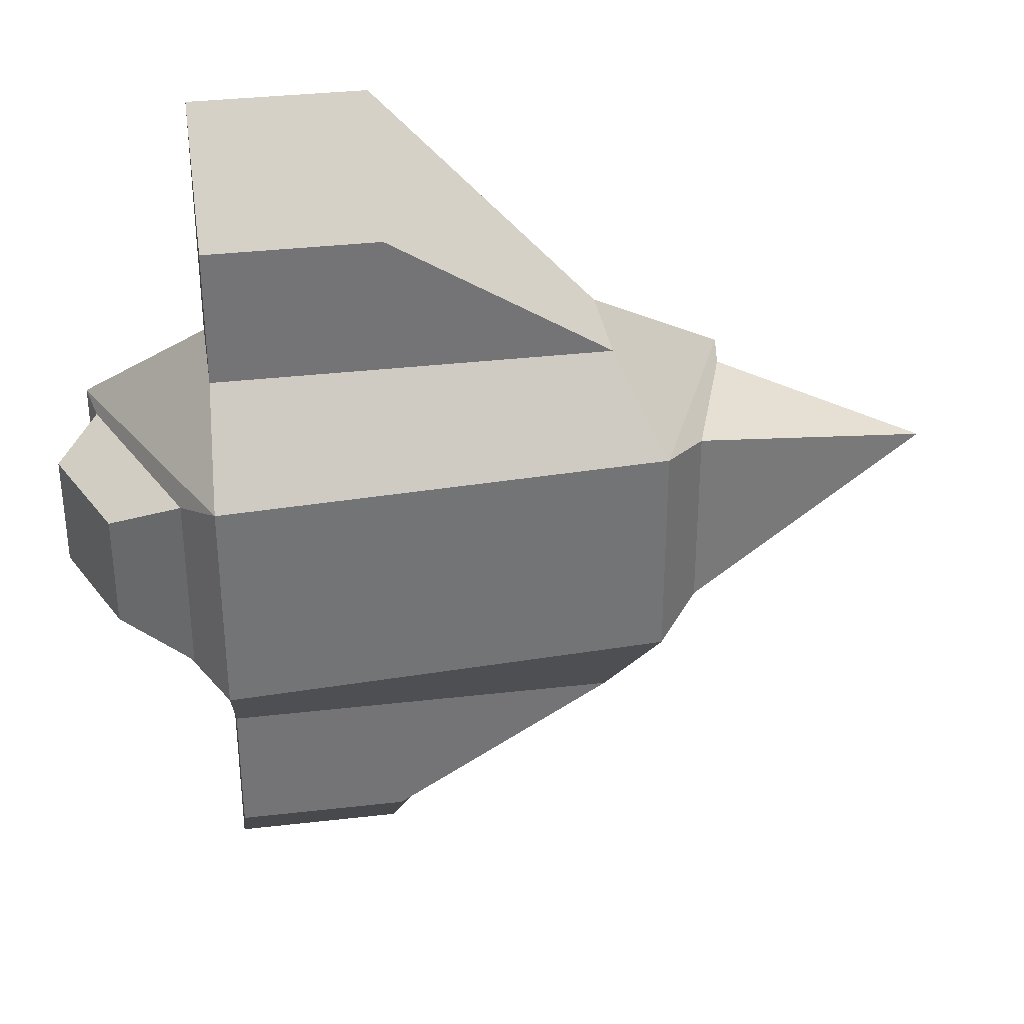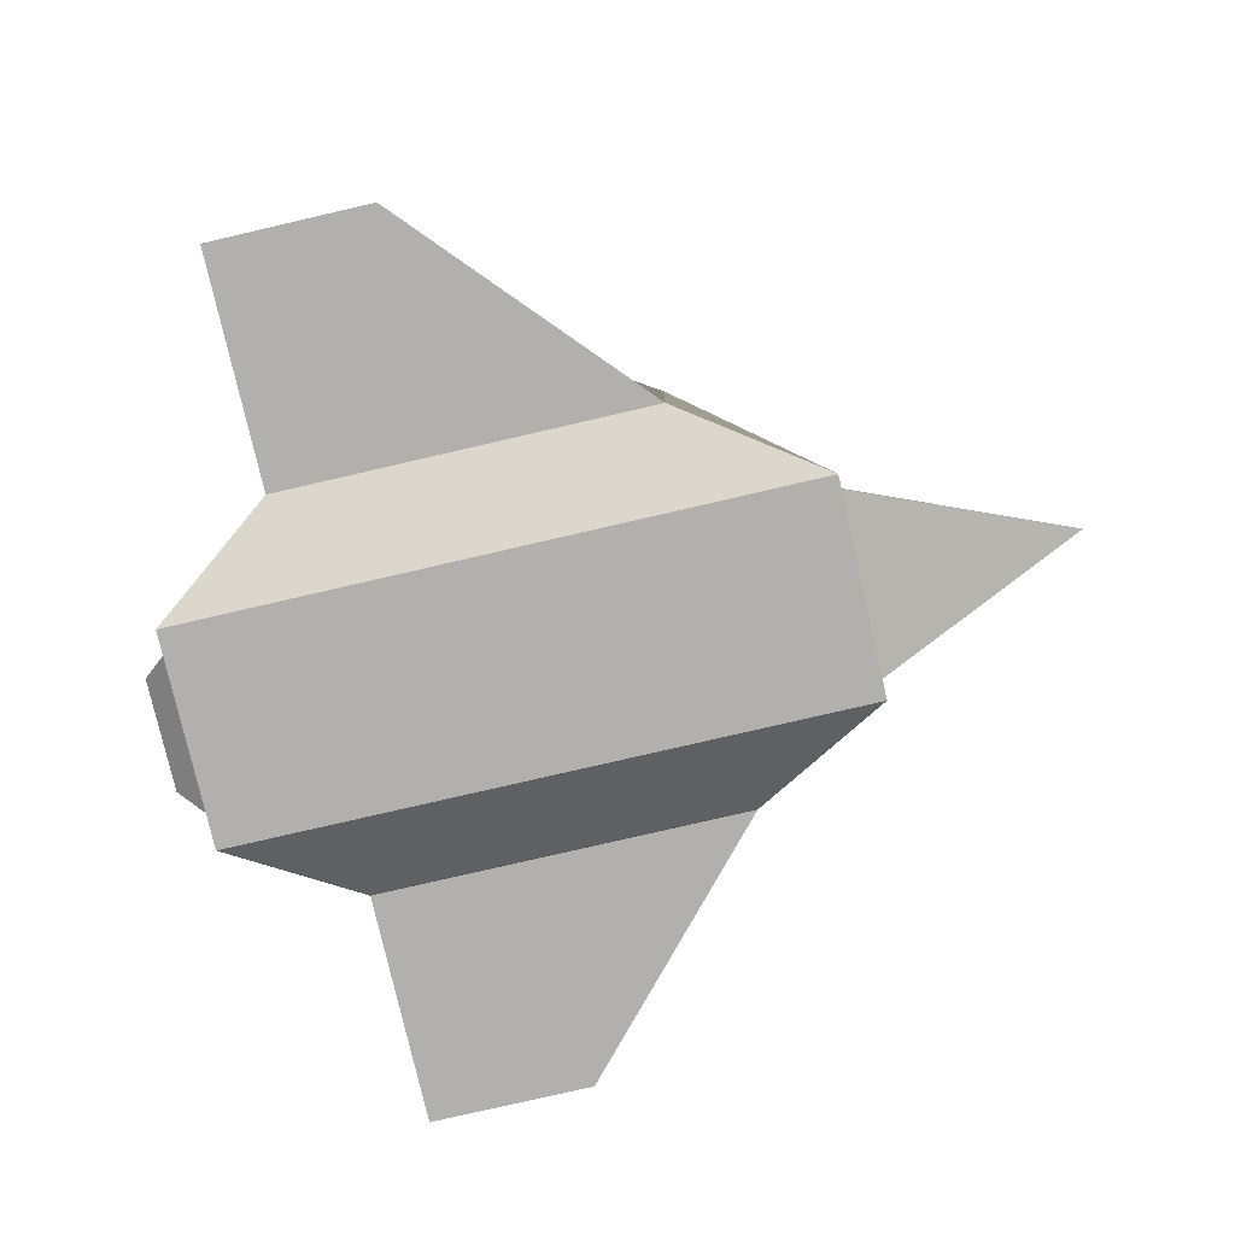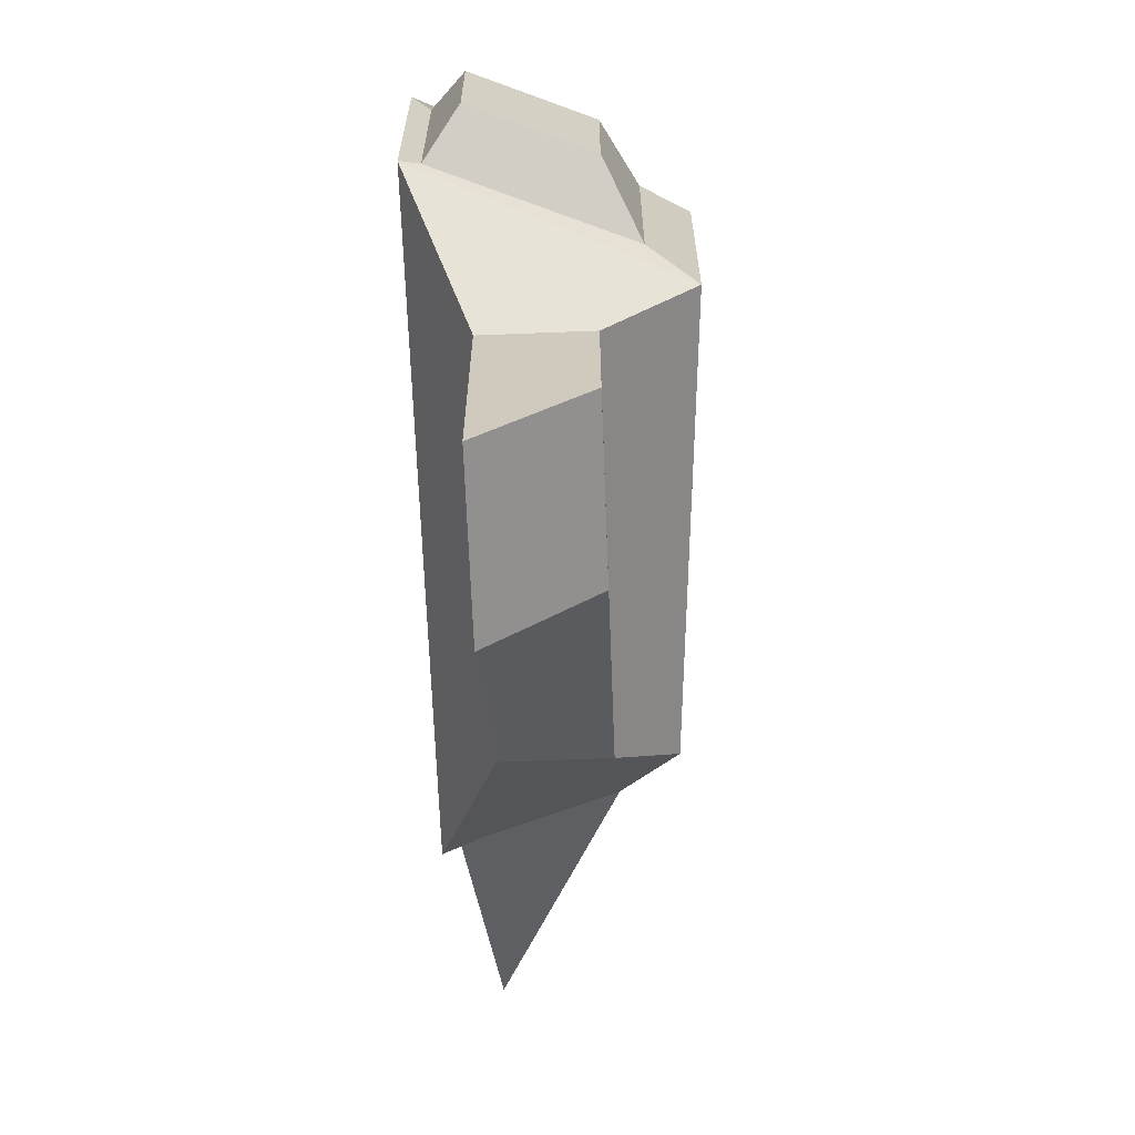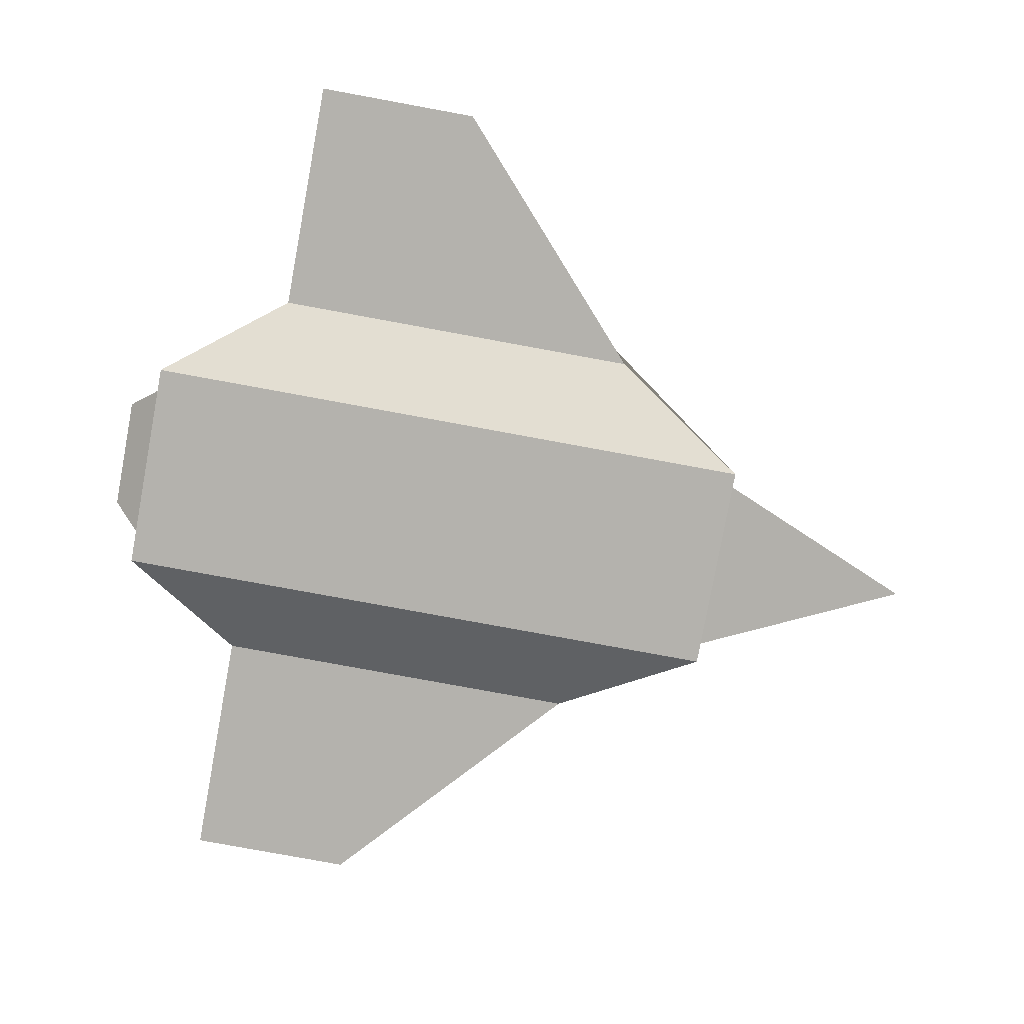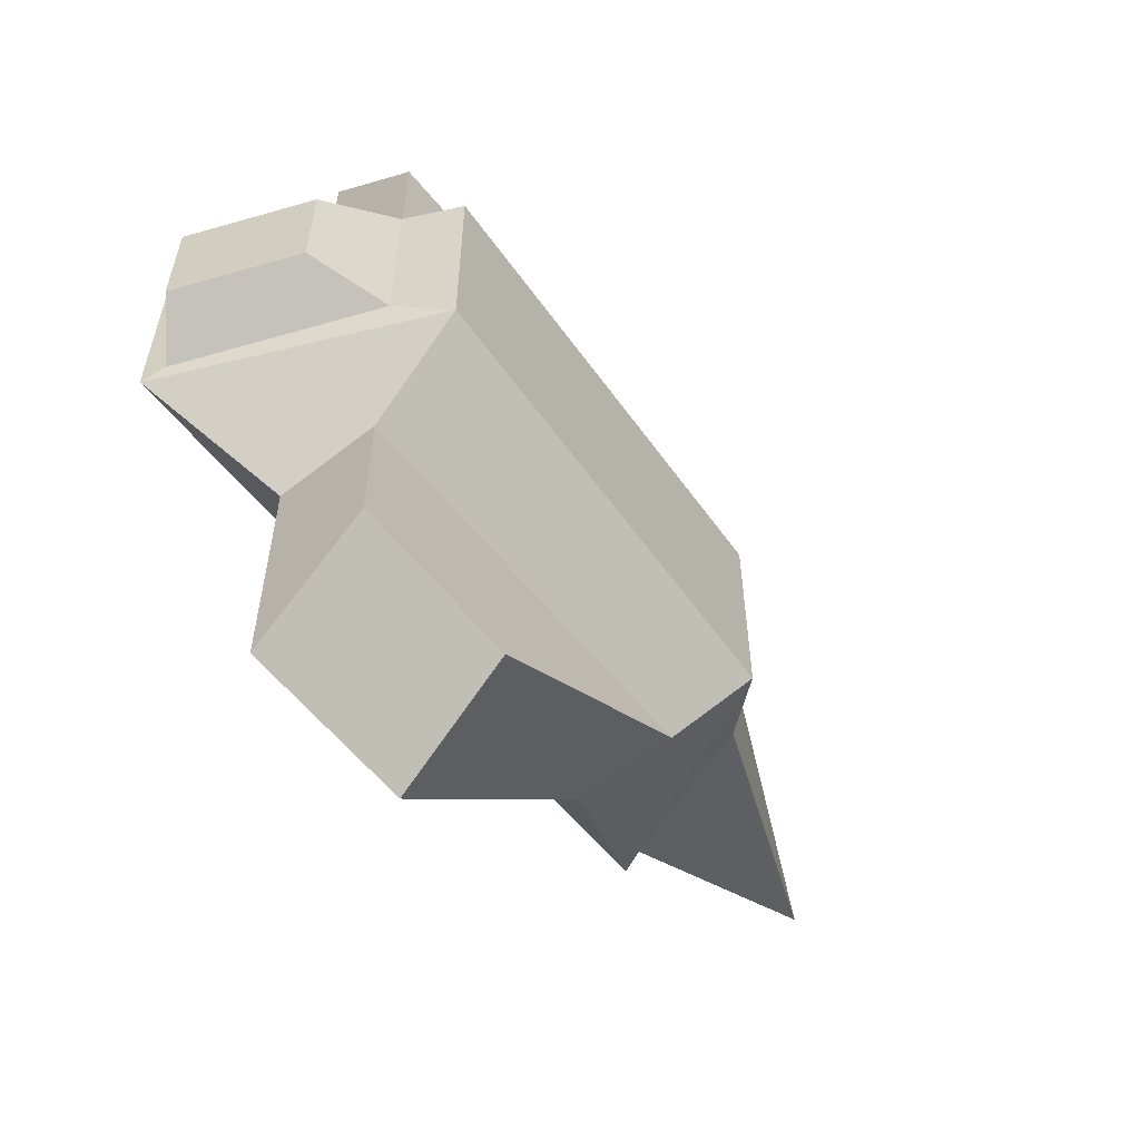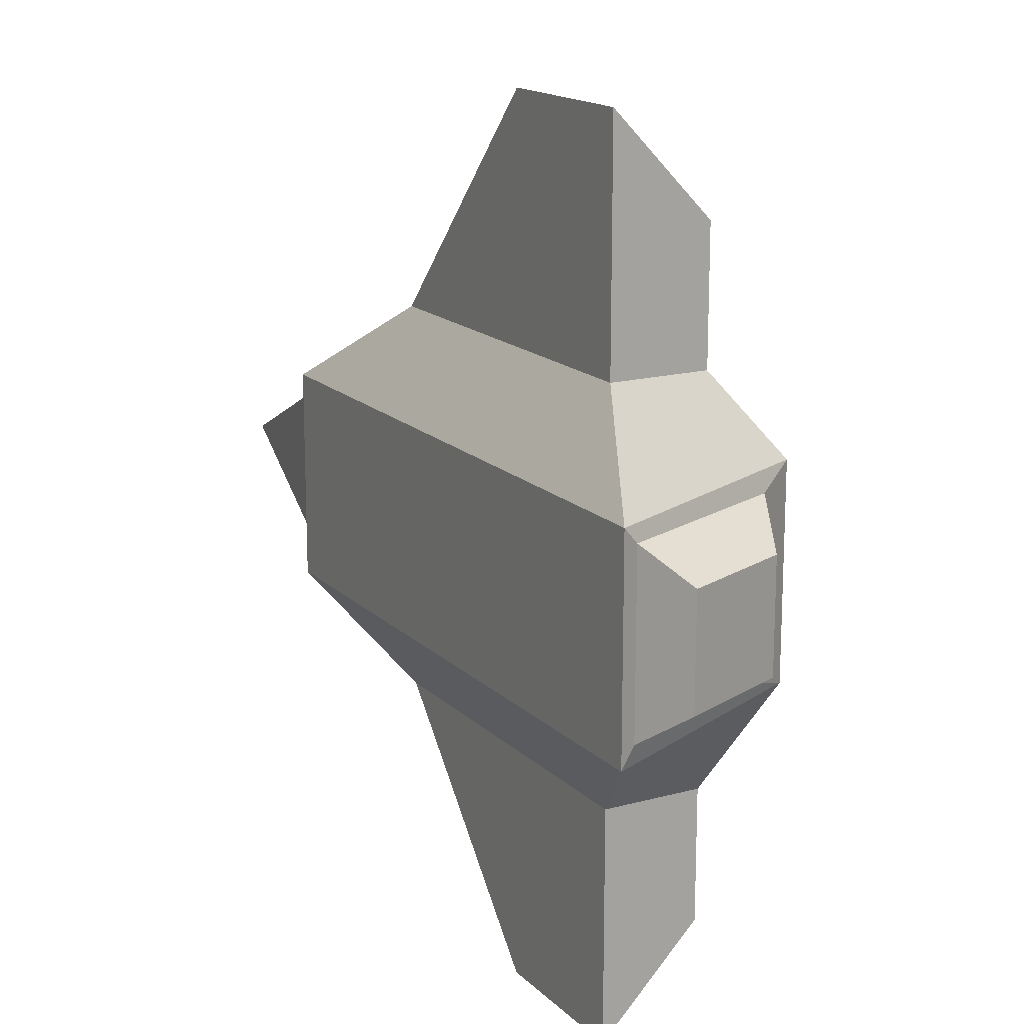
<metadata>
{"format":"obj","ext":"obj","renderer":"f3d","projection":"perspective","resolution":1024,"background":"white","views":[{"elev":34.2,"azim":-8.9,"up":"+Y"},{"elev":-78.6,"azim":13.0,"up":"+Z"},{"elev":-66.6,"azim":-87.8,"up":"+Y"},{"elev":-79.5,"azim":-10.4,"up":"+Z"},{"elev":-59.8,"azim":-50.9,"up":"+Y"},{"elev":16.3,"azim":-119.1,"up":"+Y"}]}
</metadata>
<code>
v -0.3904 0.1138 -0.1138
v -0.3904 -0.1138 -0.1138
v -0.2708 0.1138 0.1424
v -0.2708 -0.1138 0.1424
v 0.1845 0.1138 0.1138
v 0.1845 -0.1138 0.1138
v 0.2829 0.1138 -0.1138
v 0.2829 -0.1138 -0.1138
v 0.2312 0.09669 0.05647
v 0.2312 -0.09669 0.05647
v 0.2823 -0.09669 -0.09669
v 0.2823 0.09669 -0.09669
v 0.5065 0 -0.06844
v 0.1367 -0.2101 -0.05282
v -0.2643 -0.2101 -0.05282
v 0.1367 -0.2101 0.05282
v -0.2643 -0.2101 0.05282
v 0.1367 0.2101 -0.05282
v -0.2643 0.2101 -0.05282
v -0.2643 0.2101 0.05282
v 0.1367 0.2101 0.05282
v -0.08969 -0.46 -0.05282
v -0.2643 -0.46 -0.05282
v -0.08969 -0.3508 0.05282
v -0.2643 -0.3508 0.05282
v -0.08969 0.46 -0.05282
v -0.2643 0.46 -0.05282
v -0.2643 0.3508 0.05282
v -0.08969 0.3508 0.05282
v -0.3819 0.09479 -0.09503
v -0.3819 -0.09479 -0.09503
v -0.3031 -0.09479 0.09455
v -0.3031 0.09479 0.09455
v -0.4253 0.05958 -0.06006
v -0.4253 -0.05958 -0.06006
v -0.3758 -0.05958 0.05909
v -0.3758 0.05958 0.05909
f 34 35 36 37
f 3 4 6 5
f 12 13 11
f 7 8 2 1
f 23 22 24 25
f 26 27 28 29
f 5 6 10 9
f 6 8 11 10
f 8 7 12 11
f 7 5 9 12
f 9 10 13
f 13 10 11
f 9 13 12
f 2 8 14 15
f 8 6 16 14
f 6 4 17 16
f 4 2 15 17
f 7 1 19 18
f 1 3 20 19
f 3 5 21 20
f 5 7 18 21
f 15 14 22 23
f 14 16 24 22
f 16 17 25 24
f 17 15 23 25
f 18 19 27 26
f 19 20 28 27
f 20 21 29 28
f 21 18 26 29
f 1 2 31 30
f 2 4 32 31
f 4 3 33 32
f 3 1 30 33
f 30 31 35 34
f 31 32 36 35
f 32 33 37 36
f 33 30 34 37

</code>
